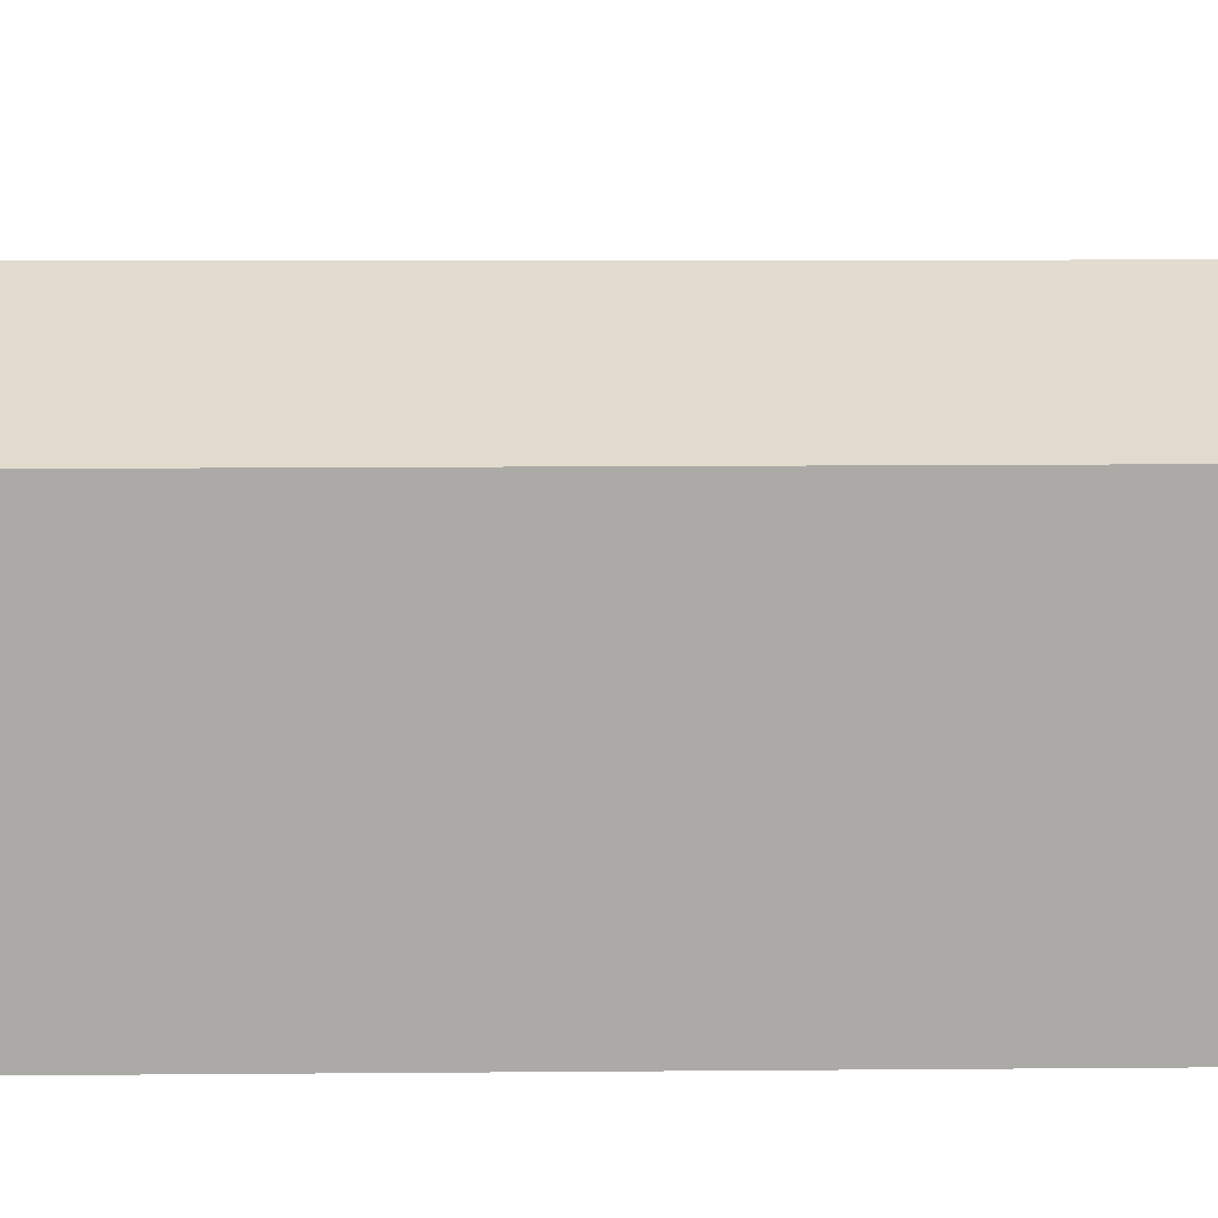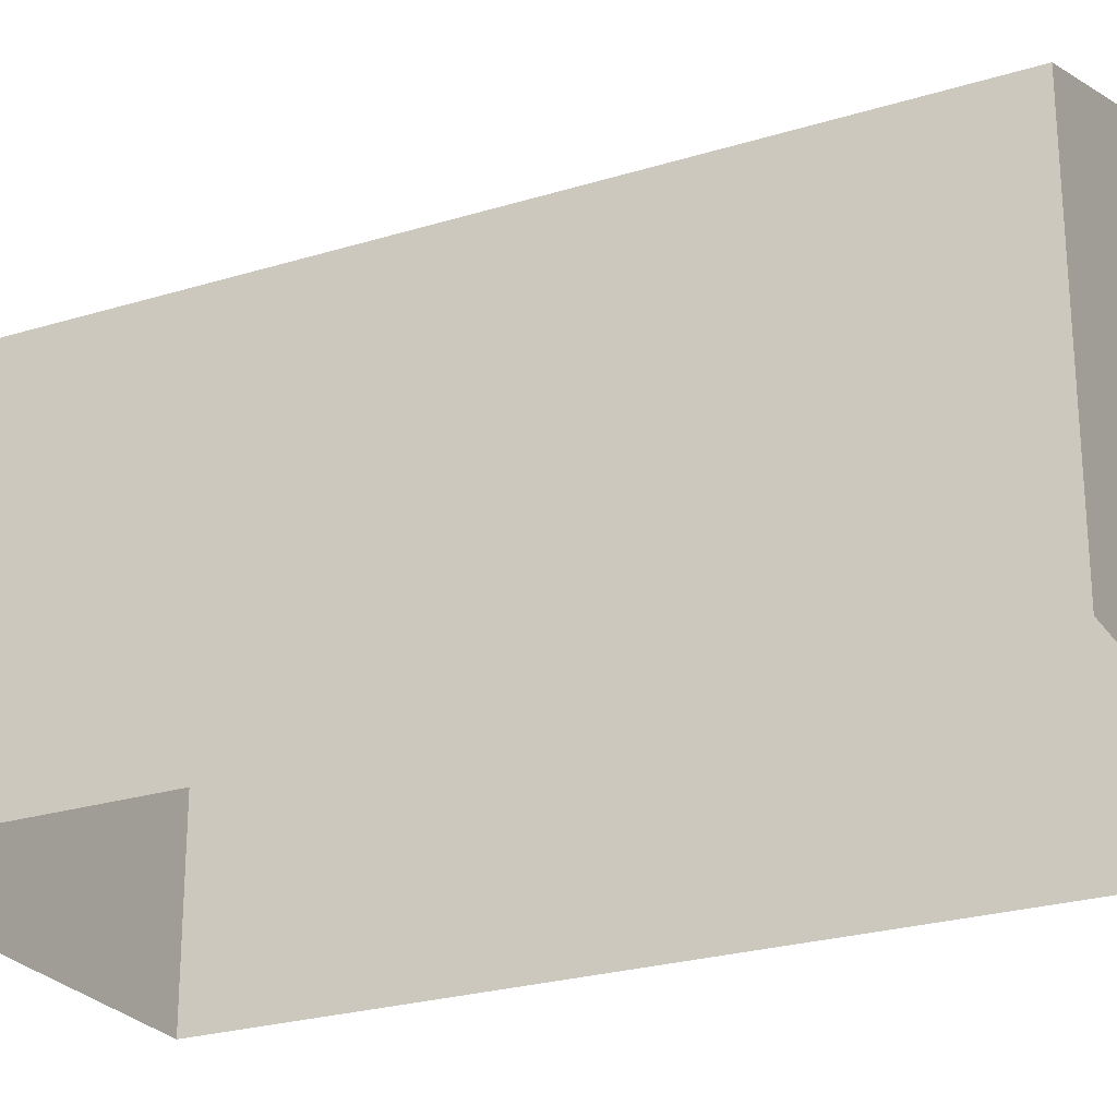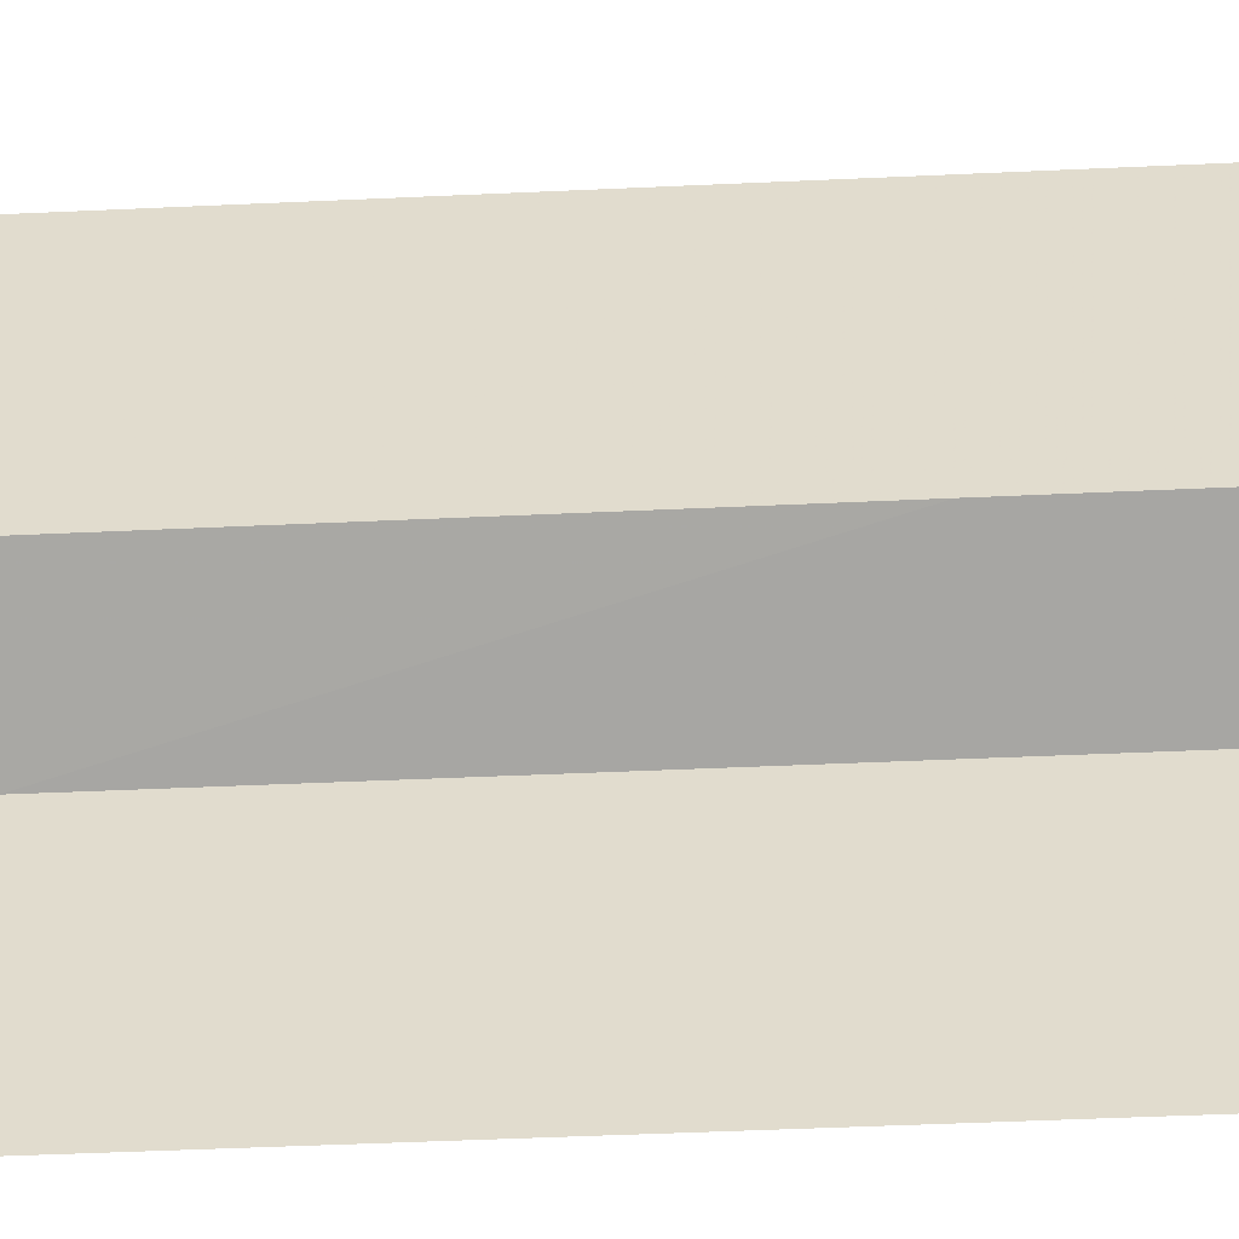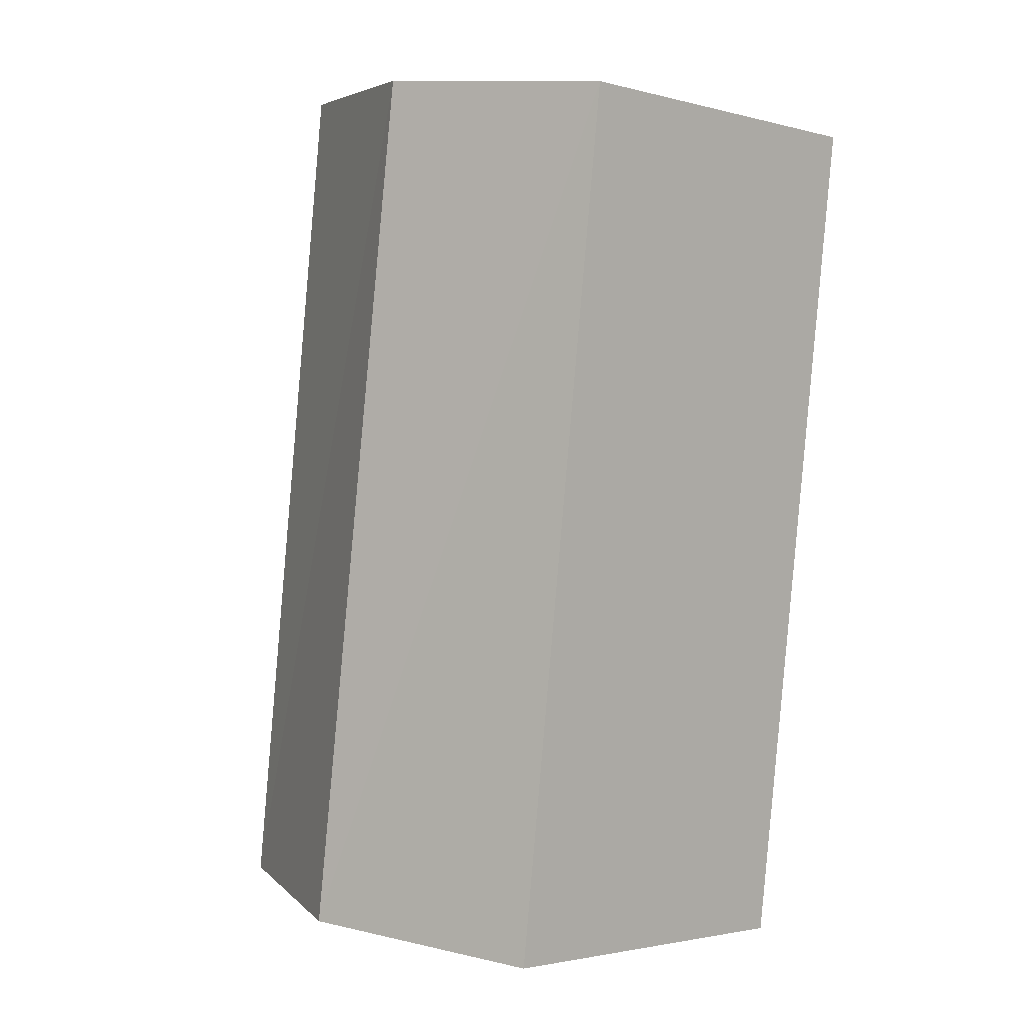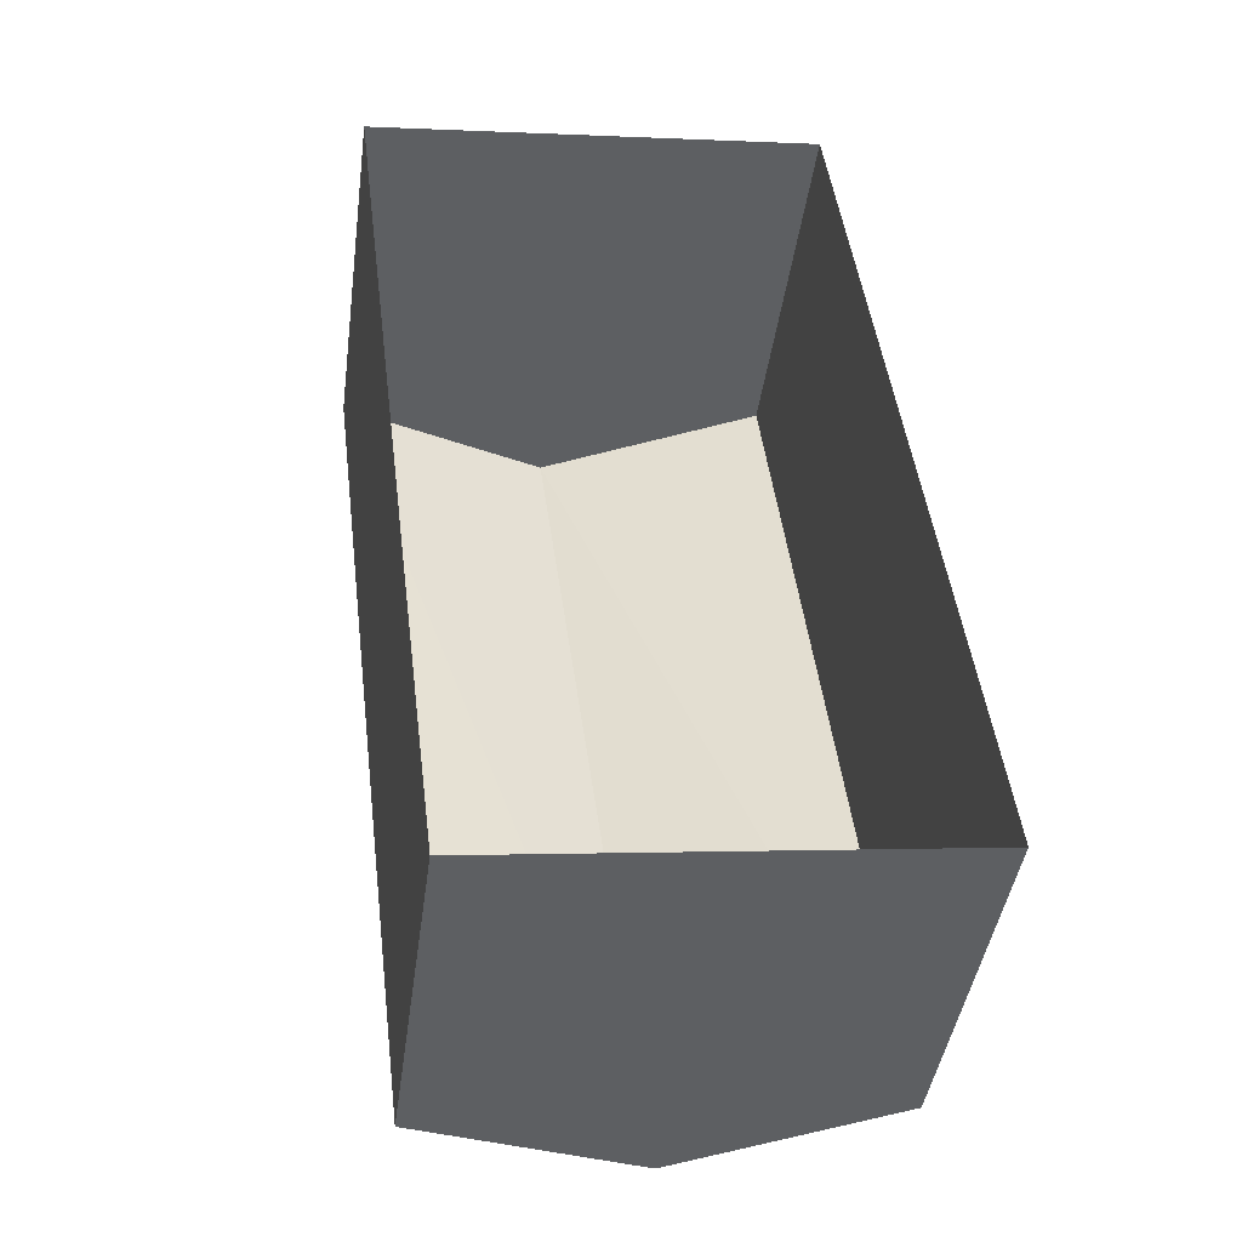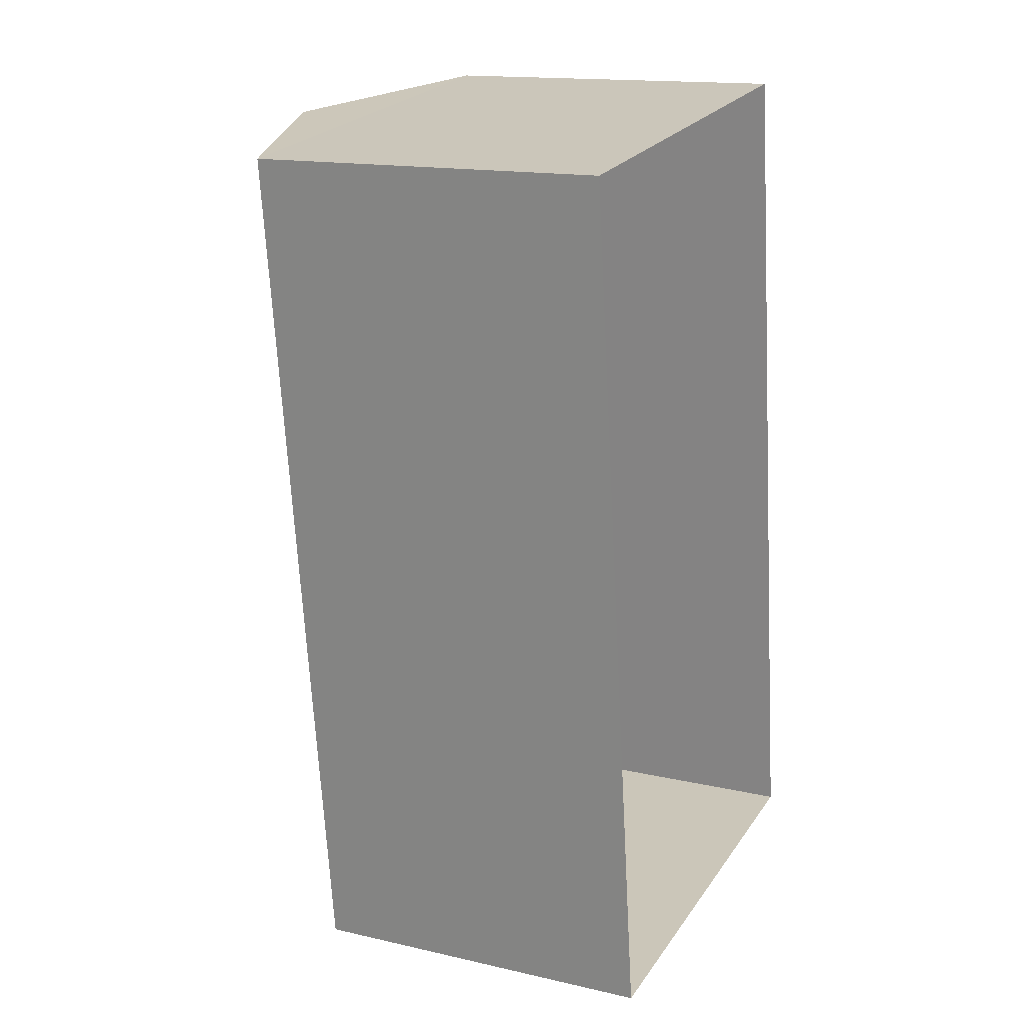
<metadata>
{"format":"obj","ext":"obj","renderer":"f3d","projection":"perspective","resolution":1024,"background":"white","views":[{"elev":14.3,"azim":81.8,"up":"+Z"},{"elev":-25.1,"azim":-70.7,"up":"+Z"},{"elev":-55.0,"azim":-94.5,"up":"+Z"},{"elev":-2.3,"azim":47.4,"up":"+Y"},{"elev":-43.7,"azim":172.2,"up":"+Y"},{"elev":15.3,"azim":115.8,"up":"+Y"}]}
</metadata>
<code>
v -8.946e+04 -9.924e+04 7.274
v -8.947e+04 -9.923e+04 7.274
v -8.946e+04 -9.923e+04 7.273
v -8.947e+04 -9.924e+04 7.274
v -8.946e+04 -9.923e+04 10.83
v -8.946e+04 -9.924e+04 11.63
v -8.946e+04 -9.924e+04 10.83
v -8.946e+04 -9.923e+04 11.63
v -8.947e+04 -9.924e+04 10.83
v -8.947e+04 -9.923e+04 10.83
f 1 2 3
f 1 4 2
f 5 6 7
f 8 6 5
f 9 8 10
f 6 8 9
f 8 5 10
f 5 1 3
f 5 7 1
f 9 4 1
f 7 9 1
f 10 2 4
f 9 10 4
f 6 9 7
f 5 3 2
f 10 5 2

</code>
